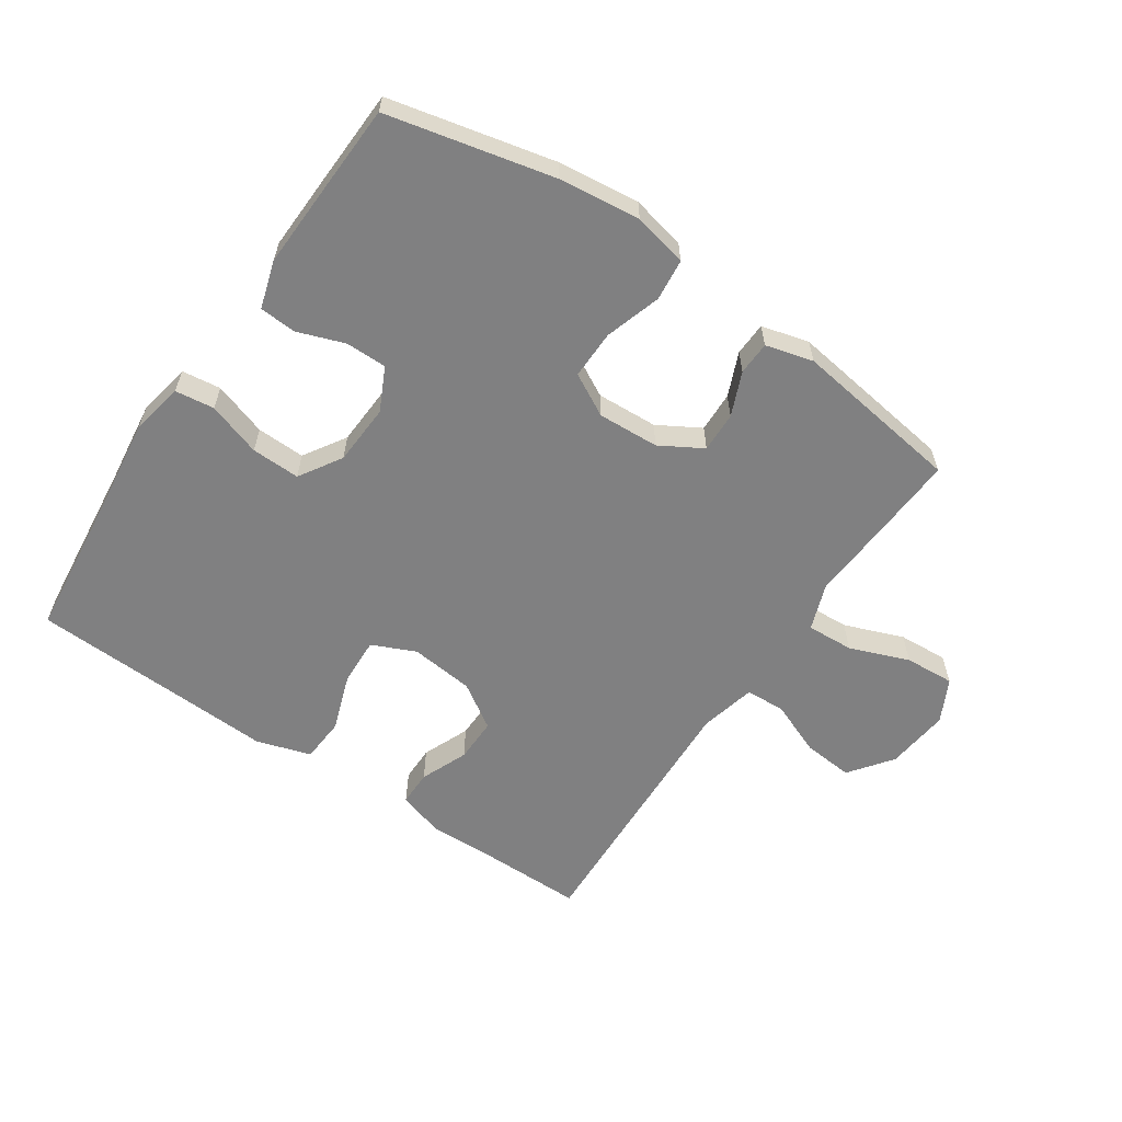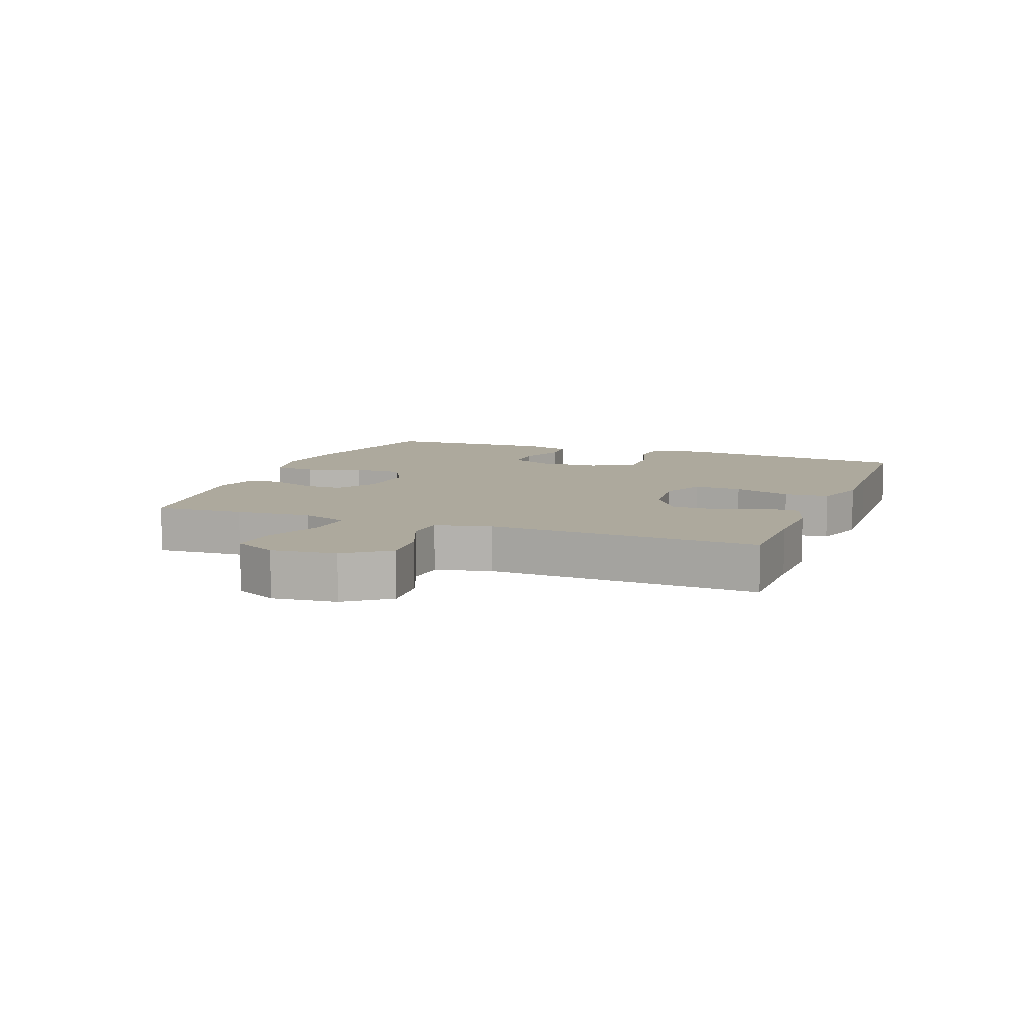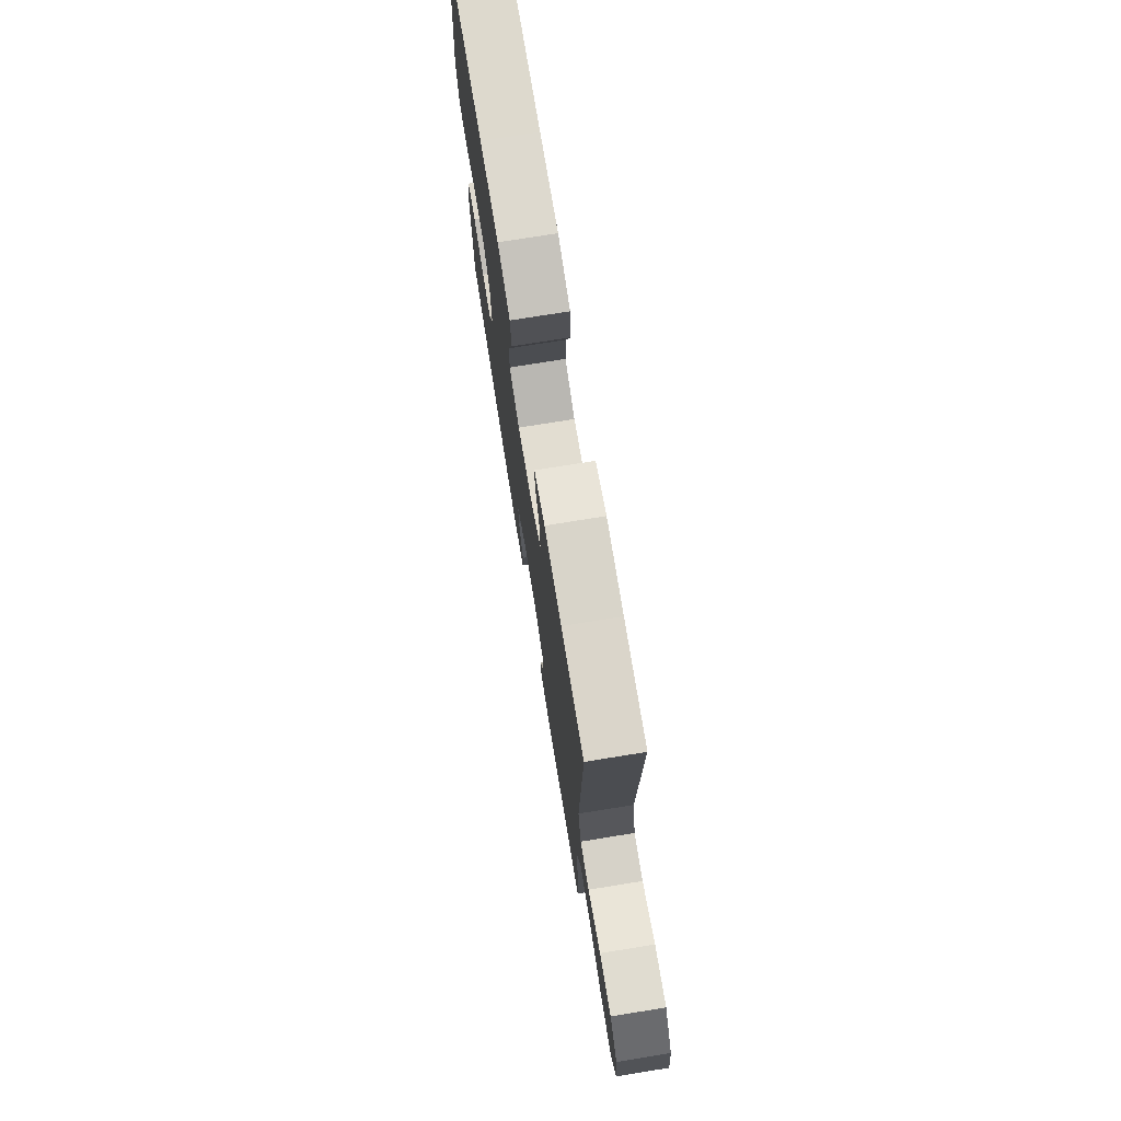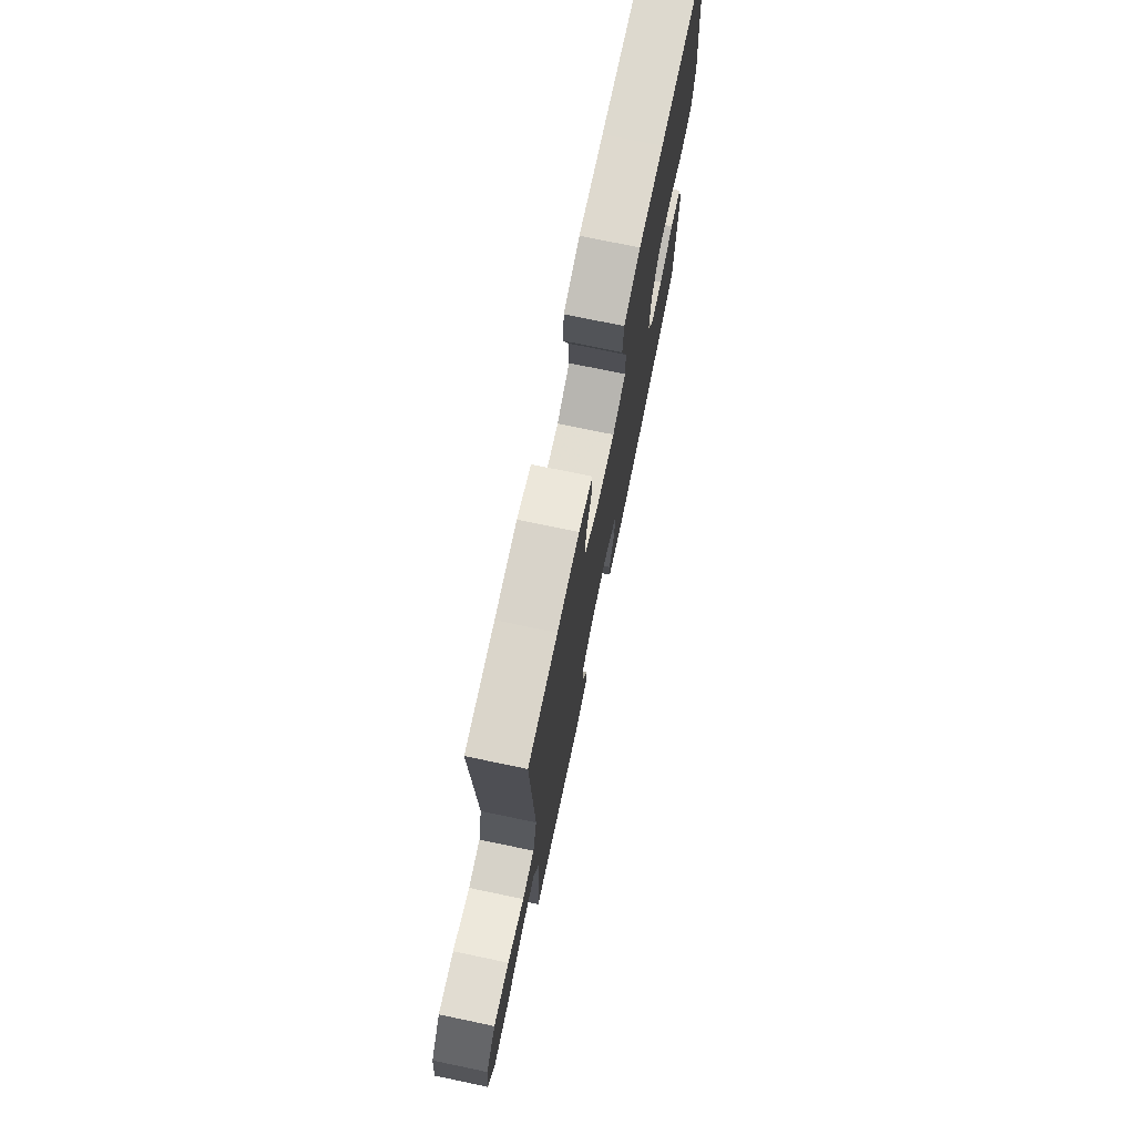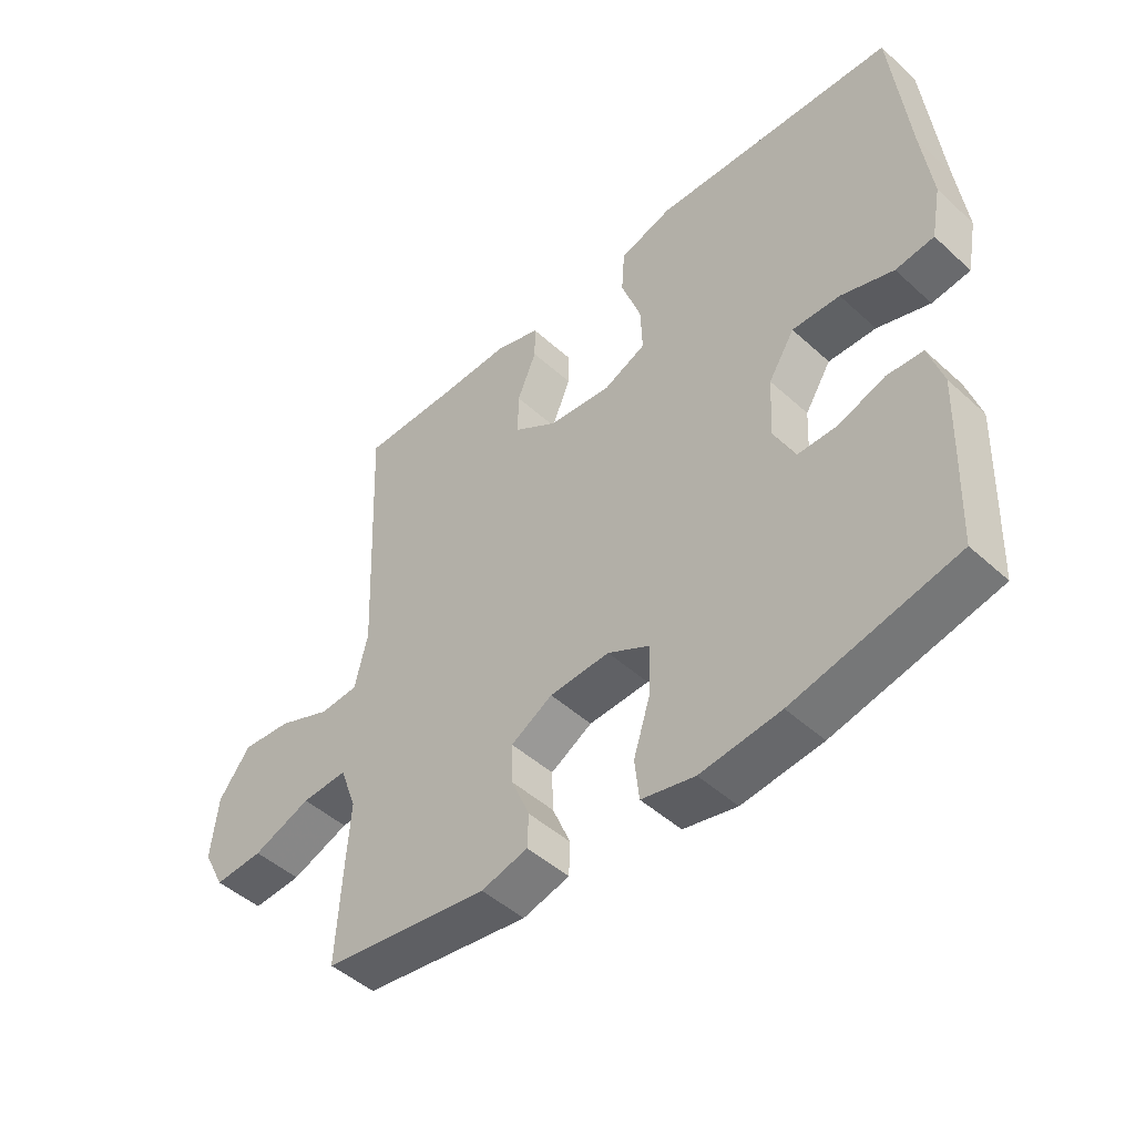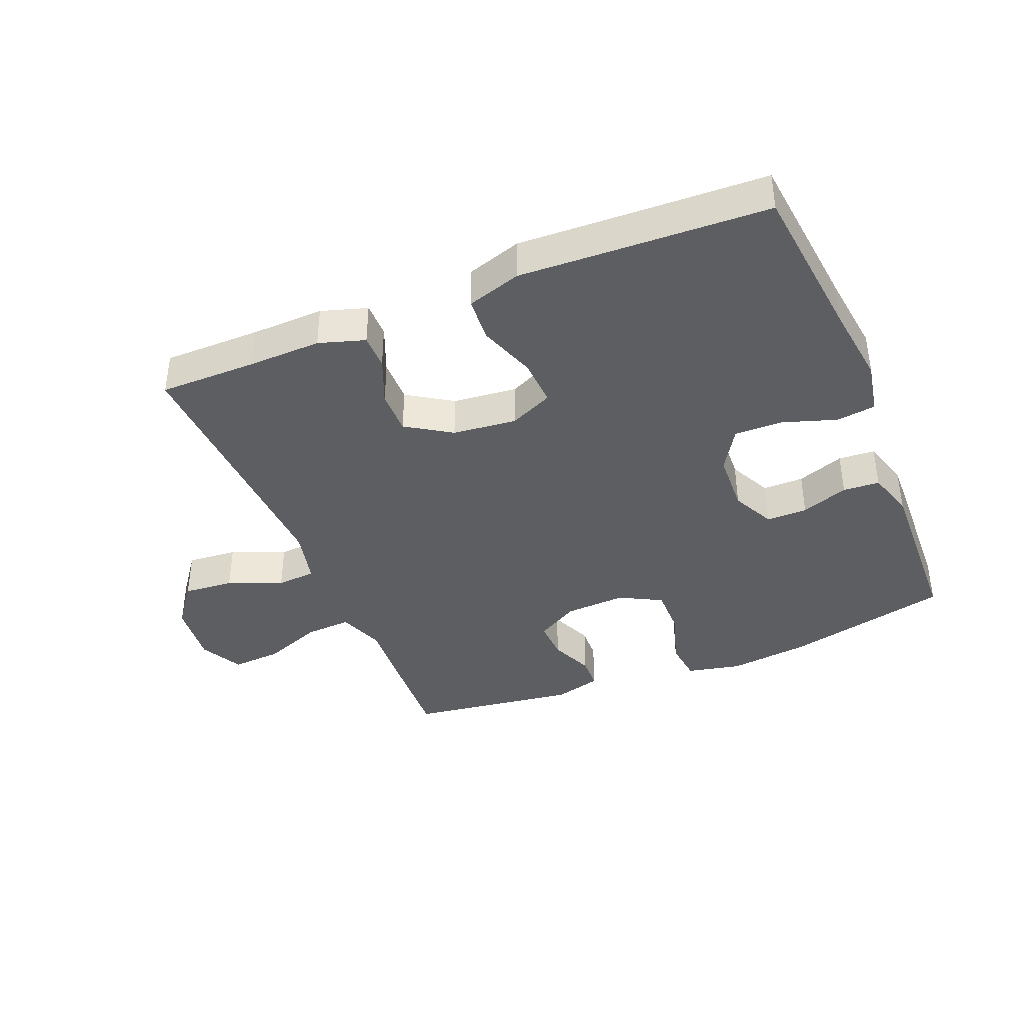
<metadata>
{"format":"obj","ext":"obj","renderer":"f3d","projection":"perspective","resolution":1024,"background":"white","views":[{"elev":-60.1,"azim":145.9,"up":"+Y"},{"elev":8.8,"azim":-69.1,"up":"+Y"},{"elev":74.3,"azim":-99.2,"up":"+Z"},{"elev":74.2,"azim":-78.2,"up":"+Z"},{"elev":-47.5,"azim":44.4,"up":"+Z"},{"elev":-39.4,"azim":22.4,"up":"+Y"}]}
</metadata>
<code>
v 0.5 0.07 0.5
v 0.527 0.07 0.247
v 0.543 0.07 0.119
v 0.527 0.07 0.035
v 0.465 0.07 0.027
v 0.38 0.07 0.055
v 0.303 0.07 0.057
v 0.261 0.07 -0.01
v 0.256 0.07 -0.107
v 0.289 0.07 -0.175
v 0.354 0.07 -0.175
v 0.429 0.07 -0.148
v 0.487 0.07 -0.152
v 0.51 0.07 -0.227
v 0.506 0.07 -0.344
v 0.5 0.07 -0.5
v 0.238 0.07 -0.56
v 0.109 0.07 -0.575
v 0.023 0.07 -0.556
v 0.016 0.07 -0.49
v 0.044 0.07 -0.401
v 0.045 0.07 -0.324
v -0.022 0.07 -0.288
v -0.119 0.07 -0.293
v -0.186 0.07 -0.332
v -0.184 0.07 -0.396
v -0.155 0.07 -0.465
v -0.157 0.07 -0.518
v -0.232 0.07 -0.538
v -0.5 0.07 -0.5
v -0.492 0.07 -0.36
v -0.484 0.07 -0.241
v -0.511 0.07 -0.167
v -0.585 0.07 -0.171
v -0.679 0.07 -0.207
v -0.758 0.07 -0.212
v -0.793 0.07 -0.144
v -0.782 0.07 -0.043
v -0.731 0.07 0.025
v -0.651 0.07 0.018
v -0.565 0.07 -0.017
v -0.503 0.07 -0.013
v -0.482 0.07 0.075
v -0.5 0.07 0.5
v -0.346 0.07 0.5
v -0.23 0.07 0.503
v -0.157 0.07 0.48
v -0.157 0.07 0.424
v -0.188 0.07 0.349
v -0.189 0.07 0.279
v -0.118 0.07 0.233
v -0.017 0.07 0.222
v 0.052 0.07 0.253
v 0.049 0.07 0.328
v 0.017 0.07 0.419
v 0.022 0.07 0.49
v 0.108 0.07 0.517
v 0.239 0.07 0.511
v 0.5 0 0.5
v 0.527 0 0.247
v 0.543 0 0.119
v 0.527 0 0.035
v 0.465 0 0.027
v 0.38 0 0.055
v 0.303 0 0.057
v 0.261 0 -0.01
v 0.256 0 -0.107
v 0.289 0 -0.175
v 0.354 0 -0.175
v 0.429 0 -0.148
v 0.487 0 -0.152
v 0.51 0 -0.227
v 0.506 0 -0.344
v 0.5 0 -0.5
v 0.238 0 -0.56
v 0.109 0 -0.575
v 0.023 0 -0.556
v 0.016 0 -0.49
v 0.044 0 -0.401
v 0.045 0 -0.324
v -0.022 0 -0.288
v -0.119 0 -0.293
v -0.186 0 -0.332
v -0.184 0 -0.396
v -0.155 0 -0.465
v -0.157 0 -0.518
v -0.232 0 -0.538
v -0.5 0 -0.5
v -0.492 0 -0.36
v -0.484 0 -0.241
v -0.511 0 -0.167
v -0.585 0 -0.171
v -0.679 0 -0.207
v -0.758 0 -0.212
v -0.793 0 -0.144
v -0.782 0 -0.043
v -0.731 0 0.025
v -0.651 0 0.018
v -0.565 0 -0.017
v -0.503 0 -0.013
v -0.482 0 0.075
v -0.5 0 0.5
v -0.346 0 0.5
v -0.23 0 0.503
v -0.157 0 0.48
v -0.157 0 0.424
v -0.188 0 0.349
v -0.189 0 0.279
v -0.118 0 0.233
v -0.017 0 0.222
v 0.052 0 0.253
v 0.049 0 0.328
v 0.017 0 0.419
v 0.022 0 0.49
v 0.108 0 0.517
v 0.239 0 0.511
f 55 56 57 58
f 54 55 58 1
f 53 54 1 2
f 52 53 2 3
f 51 52 3 4
f 46 47 48 49
f 45 46 49 50
f 43 44 45 50
f 42 43 50 51
f 38 39 40 41
f 38 41 42
f 37 38 42
f 34 35 36 37
f 33 34 37 42
f 32 33 42 51
f 26 27 28 29
f 25 26 29 30
f 24 25 30 31
f 18 19 20 21
f 18 21 22
f 17 18 22
f 16 17 22
f 15 16 22 23
f 11 12 13 14
f 10 11 14 15
f 51 4 5 6
f 51 6 7
f 24 31 32 51
f 23 24 51 7
f 10 15 23
f 9 10 23
f 8 9 23
f 7 8 23
f 116 115 114 113
f 59 116 113 112
f 60 59 112 111
f 61 60 111 110
f 62 61 110 109
f 107 106 105 104
f 108 107 104 103
f 108 103 102 101
f 109 108 101 100
f 99 98 97 96
f 100 99 96
f 100 96 95
f 95 94 93 92
f 100 95 92 91
f 109 100 91 90
f 87 86 85 84
f 88 87 84 83
f 89 88 83 82
f 79 78 77 76
f 80 79 76
f 80 76 75
f 80 75 74
f 81 80 74 73
f 72 71 70 69
f 73 72 69 68
f 64 63 62 109
f 65 64 109
f 109 90 89 82
f 65 109 82 81
f 81 73 68
f 81 68 67
f 81 67 66
f 81 66 65
f 1 59 60 2
f 2 60 61 3
f 3 61 62 4
f 4 62 63 5
f 5 63 64 6
f 6 64 65 7
f 7 65 66 8
f 8 66 67 9
f 9 67 68 10
f 10 68 69 11
f 11 69 70 12
f 12 70 71 13
f 13 71 72 14
f 14 72 73 15
f 15 73 74 16
f 16 74 75 17
f 17 75 76 18
f 18 76 77 19
f 19 77 78 20
f 20 78 79 21
f 21 79 80 22
f 22 80 81 23
f 23 81 82 24
f 24 82 83 25
f 25 83 84 26
f 26 84 85 27
f 27 85 86 28
f 28 86 87 29
f 29 87 88 30
f 30 88 89 31
f 31 89 90 32
f 32 90 91 33
f 33 91 92 34
f 34 92 93 35
f 35 93 94 36
f 36 94 95 37
f 37 95 96 38
f 38 96 97 39
f 39 97 98 40
f 40 98 99 41
f 41 99 100 42
f 42 100 101 43
f 43 101 102 44
f 44 102 103 45
f 45 103 104 46
f 46 104 105 47
f 47 105 106 48
f 48 106 107 49
f 49 107 108 50
f 50 108 109 51
f 51 109 110 52
f 52 110 111 53
f 53 111 112 54
f 54 112 113 55
f 55 113 114 56
f 56 114 115 57
f 57 115 116 58
f 58 116 59 1

</code>
